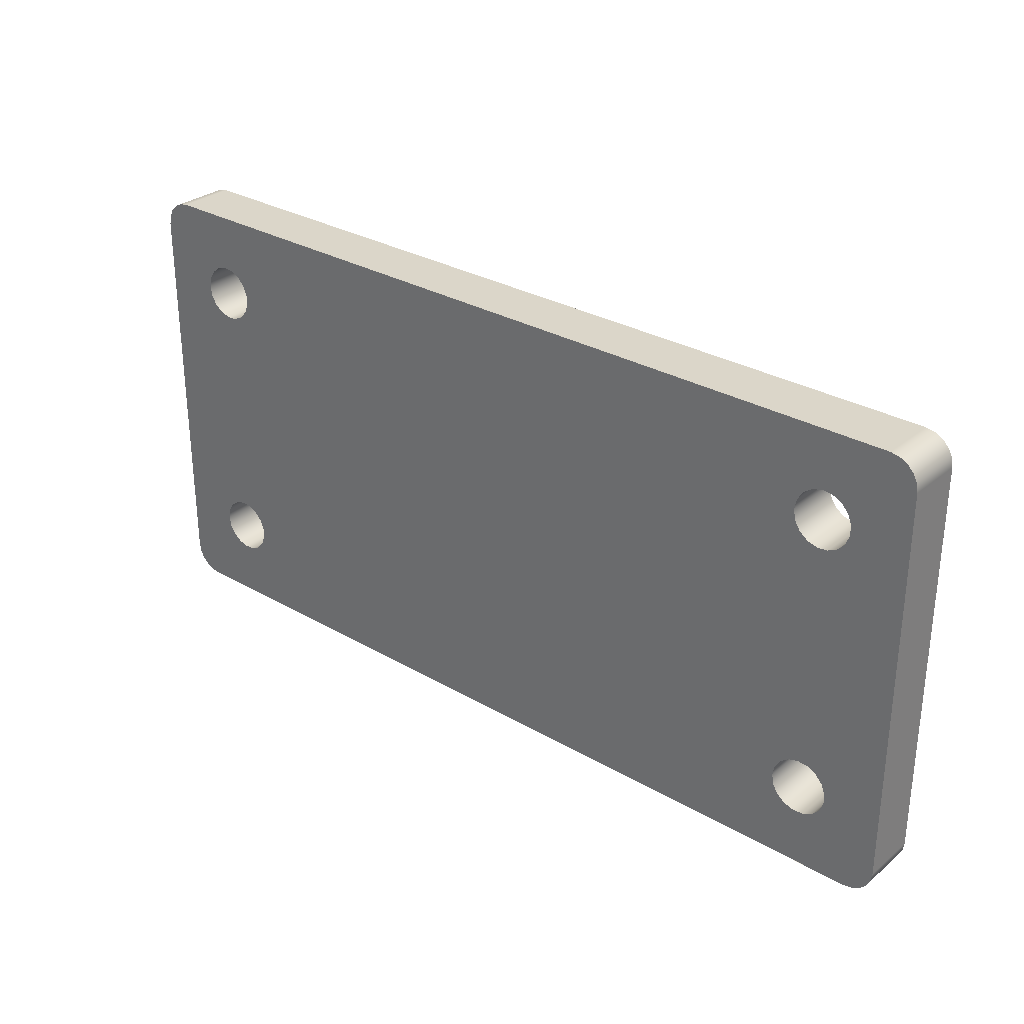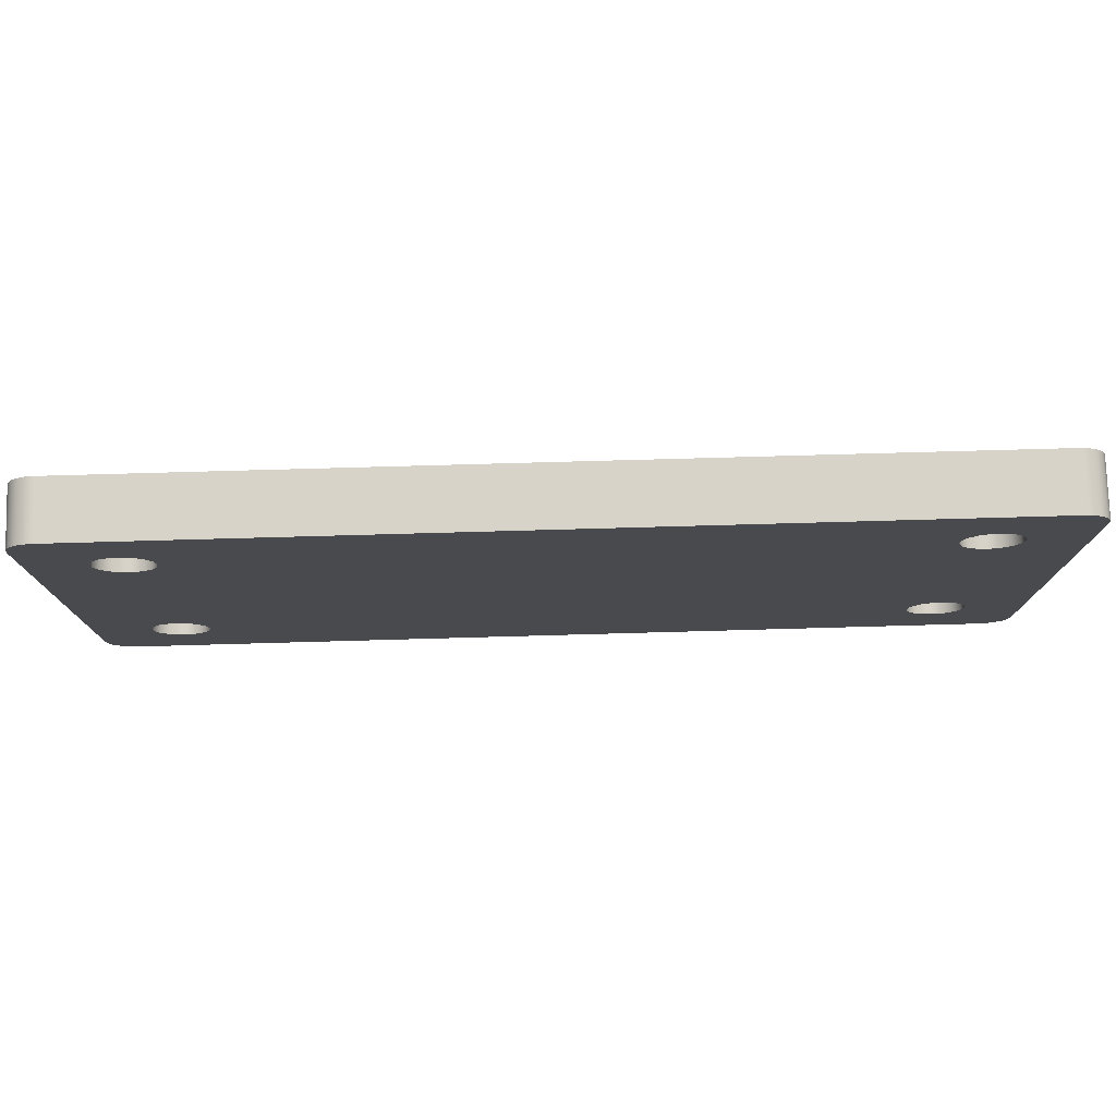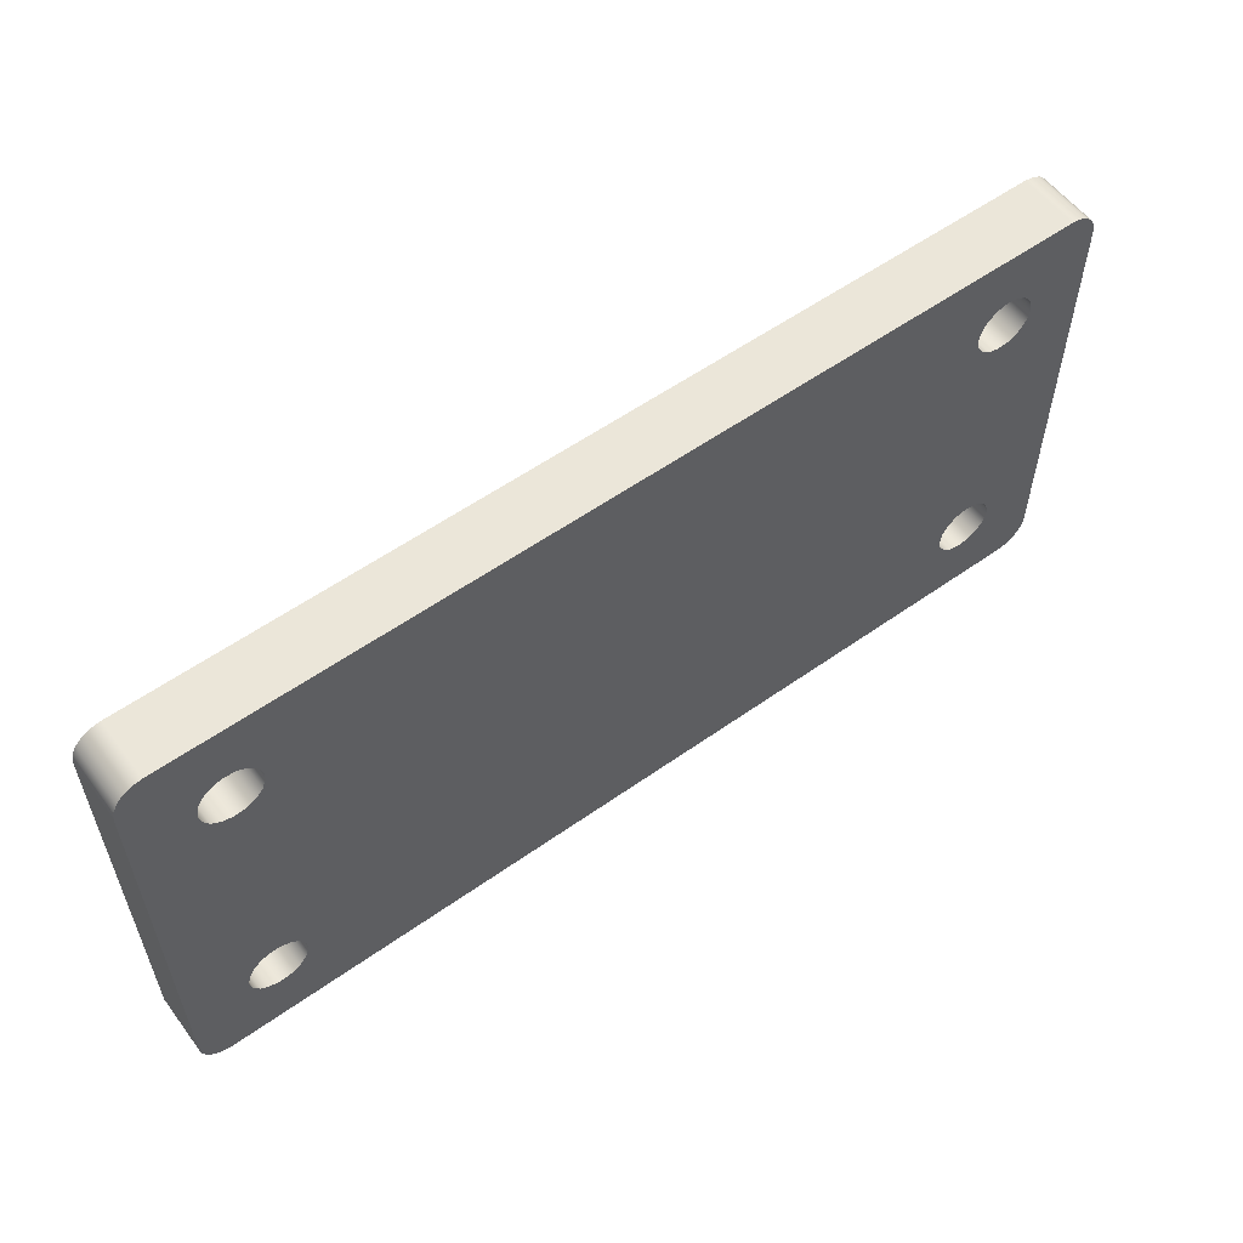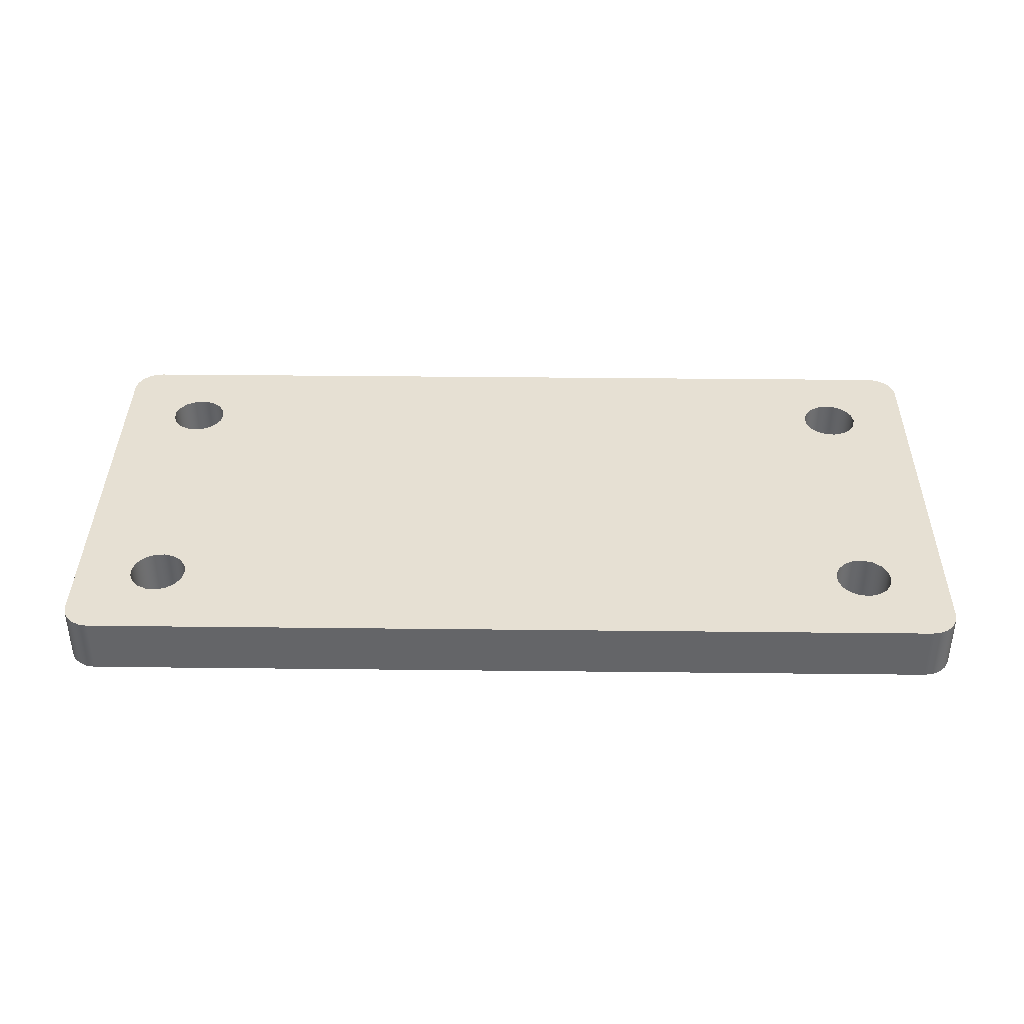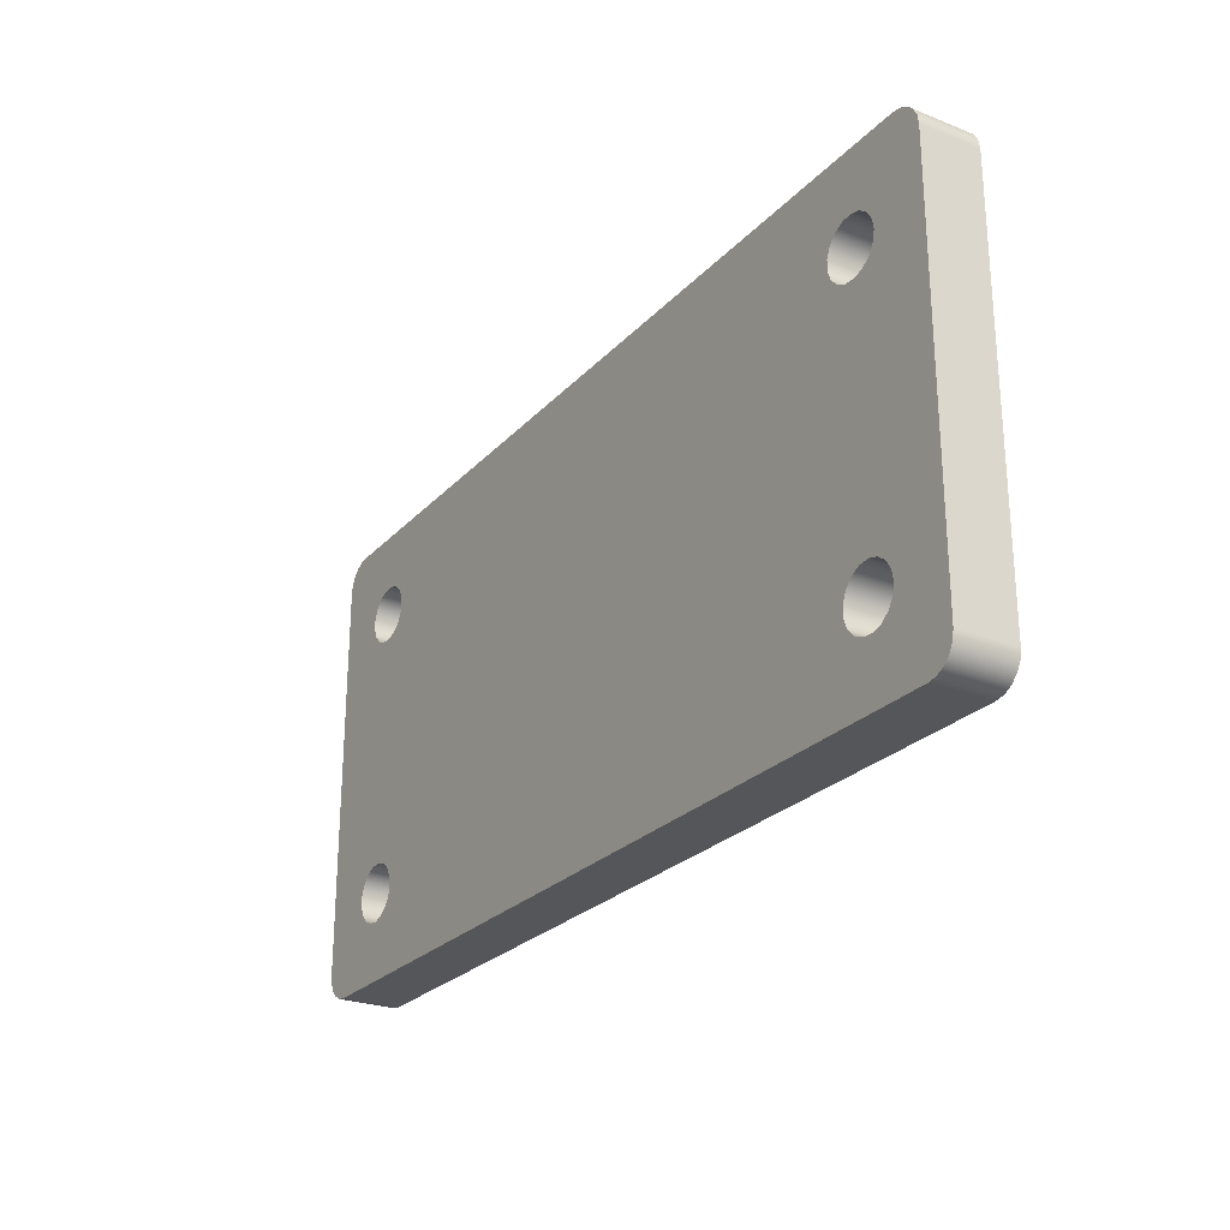
<metadata>
{"format":"obj","ext":"obj","renderer":"f3d","projection":"perspective","resolution":1024,"background":"white","views":[{"elev":29.9,"azim":40.3,"up":"+Y"},{"elev":77.1,"azim":178.4,"up":"+Y"},{"elev":56.8,"azim":-36.5,"up":"+Y"},{"elev":38.3,"azim":-179.2,"up":"+Z"},{"elev":-25.4,"azim":-122.1,"up":"+Y"}]}
</metadata>
<code>
v 1 6.5 1
v 1.034 6.319 1
v 1.13 6.163 1
v 1.277 6.052 1
v 1.454 6.002 1
v 1.637 6.019 1
v 1.801 6.101 1
v 1.925 6.237 1
v 1.991 6.408 1
v 1.991 6.592 1
v 1.925 6.763 1
v 1.801 6.899 1
v 1.637 6.981 1
v 1.454 6.998 1
v 1.277 6.948 1
v 1.13 6.837 1
v 1.034 6.681 1
v 1 6.5 0
v 1.034 6.681 0
v 1.13 6.837 0
v 1.277 6.948 0
v 1.454 6.998 0
v 1.637 6.981 0
v 1.801 6.899 0
v 1.925 6.763 0
v 1.991 6.592 0
v 1.991 6.408 0
v 1.925 6.237 0
v 1.801 6.101 0
v 1.637 6.019 0
v 1.454 6.002 0
v 1.277 6.052 0
v 1.13 6.163 0
v 1.034 6.319 0
v 1 6.5 1
v 1 6.5 0
v 1 1.5 1
v 1.034 1.319 1
v 1.13 1.163 1
v 1.277 1.052 1
v 1.454 1.002 1
v 1.637 1.019 1
v 1.801 1.101 1
v 1.925 1.237 1
v 1.991 1.408 1
v 1.991 1.592 1
v 1.925 1.763 1
v 1.801 1.899 1
v 1.637 1.981 1
v 1.454 1.998 1
v 1.277 1.948 1
v 1.13 1.837 1
v 1.034 1.681 1
v 1 1.5 0
v 1.034 1.681 0
v 1.13 1.837 0
v 1.277 1.948 0
v 1.454 1.998 0
v 1.637 1.981 0
v 1.801 1.899 0
v 1.925 1.763 0
v 1.991 1.592 0
v 1.991 1.408 0
v 1.925 1.237 0
v 1.801 1.101 0
v 1.637 1.019 0
v 1.454 1.002 0
v 1.277 1.052 0
v 1.13 1.163 0
v 1.034 1.319 0
v 1 1.5 1
v 1 1.5 0
v 14 6.5 1
v 14.03 6.319 1
v 14.13 6.163 1
v 14.28 6.052 1
v 14.45 6.002 1
v 14.64 6.019 1
v 14.8 6.101 1
v 14.93 6.237 1
v 14.99 6.408 1
v 14.99 6.592 1
v 14.93 6.763 1
v 14.8 6.899 1
v 14.64 6.981 1
v 14.45 6.998 1
v 14.28 6.948 1
v 14.13 6.837 1
v 14.03 6.681 1
v 14 6.5 0
v 14.03 6.681 0
v 14.13 6.837 0
v 14.28 6.948 0
v 14.45 6.998 0
v 14.64 6.981 0
v 14.8 6.899 0
v 14.93 6.763 0
v 14.99 6.592 0
v 14.99 6.408 0
v 14.93 6.237 0
v 14.8 6.101 0
v 14.64 6.019 0
v 14.45 6.002 0
v 14.28 6.052 0
v 14.13 6.163 0
v 14.03 6.319 0
v 14 6.5 1
v 14 6.5 0
v 14 1.5 1
v 14.03 1.319 1
v 14.13 1.163 1
v 14.28 1.052 1
v 14.45 1.002 1
v 14.64 1.019 1
v 14.8 1.101 1
v 14.93 1.237 1
v 14.99 1.408 1
v 14.99 1.592 1
v 14.93 1.763 1
v 14.8 1.899 1
v 14.64 1.981 1
v 14.45 1.998 1
v 14.28 1.948 1
v 14.13 1.837 1
v 14.03 1.681 1
v 14 1.5 0
v 14.03 1.681 0
v 14.13 1.837 0
v 14.28 1.948 0
v 14.45 1.998 0
v 14.64 1.981 0
v 14.8 1.899 0
v 14.93 1.763 0
v 14.99 1.592 0
v 14.99 1.408 0
v 14.93 1.237 0
v 14.8 1.101 0
v 14.64 1.019 0
v 14.45 1.002 0
v 14.28 1.052 0
v 14.13 1.163 0
v 14.03 1.319 0
v 14 1.5 1
v 14 1.5 0
v -4.441e-16 7.5 0
v 0 0.5 0
v 0 0.5 1
v 0 7.5 1
v 0.5 8 0
v 0.3455 7.976 0
v 0.2061 7.905 0
v 0.09549 7.794 0
v 0.02447 7.655 0
v -4.441e-16 7.5 0
v 0 7.5 1
v 0.02447 7.655 1
v 0.09549 7.794 1
v 0.2061 7.905 1
v 0.3455 7.976 1
v 0.5 8 1
v 15.5 8 0
v 0.5 8 0
v 0.5 8 1
v 15.5 8 1
v 16 7.5 0
v 15.98 7.655 0
v 15.9 7.794 0
v 15.79 7.905 0
v 15.65 7.976 0
v 15.5 8 0
v 15.5 8 1
v 15.65 7.976 1
v 15.79 7.905 1
v 15.9 7.794 1
v 15.98 7.655 1
v 16 7.5 1
v 16 0.5 0
v 16 7.5 0
v 16 7.5 1
v 16 0.5 1
v 15.5 -6.661e-16 0
v 15.65 0.02447 0
v 15.79 0.09549 0
v 15.9 0.2061 0
v 15.98 0.3455 0
v 16 0.5 0
v 16 0.5 1
v 15.98 0.3455 1
v 15.9 0.2061 1
v 15.79 0.09549 1
v 15.65 0.02447 1
v 15.5 -6.661e-16 1
v 0.5 0 0
v 15.5 -6.661e-16 0
v 15.5 -6.661e-16 1
v 0.5 0 1
v 0 0.5 0
v 0.02447 0.3455 0
v 0.09549 0.2061 0
v 0.2061 0.09549 0
v 0.3455 0.02447 0
v 0.5 0 0
v 0.5 0 1
v 0.3455 0.02447 1
v 0.2061 0.09549 1
v 0.09549 0.2061 1
v 0.02447 0.3455 1
v 0 0.5 1
v 14 1.5 1
v 14.03 1.681 1
v 14.13 1.837 1
v 14.28 1.948 1
v 14.45 1.998 1
v 14.64 1.981 1
v 14.8 1.899 1
v 14.93 1.763 1
v 14.99 1.592 1
v 14.99 1.408 1
v 14.93 1.237 1
v 14.8 1.101 1
v 14.64 1.019 1
v 14.45 1.002 1
v 14.28 1.052 1
v 14.13 1.163 1
v 14.03 1.319 1
v 14 6.5 1
v 14.03 6.681 1
v 14.13 6.837 1
v 14.28 6.948 1
v 14.45 6.998 1
v 14.64 6.981 1
v 14.8 6.899 1
v 14.93 6.763 1
v 14.99 6.592 1
v 14.99 6.408 1
v 14.93 6.237 1
v 14.8 6.101 1
v 14.64 6.019 1
v 14.45 6.002 1
v 14.28 6.052 1
v 14.13 6.163 1
v 14.03 6.319 1
v 1 1.5 1
v 1.034 1.681 1
v 1.13 1.837 1
v 1.277 1.948 1
v 1.454 1.998 1
v 1.637 1.981 1
v 1.801 1.899 1
v 1.925 1.763 1
v 1.991 1.592 1
v 1.991 1.408 1
v 1.925 1.237 1
v 1.801 1.101 1
v 1.637 1.019 1
v 1.454 1.002 1
v 1.277 1.052 1
v 1.13 1.163 1
v 1.034 1.319 1
v 1 6.5 1
v 1.034 6.681 1
v 1.13 6.837 1
v 1.277 6.948 1
v 1.454 6.998 1
v 1.637 6.981 1
v 1.801 6.899 1
v 1.925 6.763 1
v 1.991 6.592 1
v 1.991 6.408 1
v 1.925 6.237 1
v 1.801 6.101 1
v 1.637 6.019 1
v 1.454 6.002 1
v 1.277 6.052 1
v 1.13 6.163 1
v 1.034 6.319 1
v 0 0.5 1
v 0.02447 0.3455 1
v 0.09549 0.2061 1
v 0.2061 0.09549 1
v 0.3455 0.02447 1
v 0.5 0 1
v 15.5 -6.661e-16 1
v 15.65 0.02447 1
v 15.79 0.09549 1
v 15.9 0.2061 1
v 15.98 0.3455 1
v 16 0.5 1
v 16 7.5 1
v 15.98 7.655 1
v 15.9 7.794 1
v 15.79 7.905 1
v 15.65 7.976 1
v 15.5 8 1
v 0.5 8 1
v 0.3455 7.976 1
v 0.2061 7.905 1
v 0.09549 7.794 1
v 0.02447 7.655 1
v 0 7.5 1
v 14 1.5 0
v 14.03 1.319 0
v 14.13 1.163 0
v 14.28 1.052 0
v 14.45 1.002 0
v 14.64 1.019 0
v 14.8 1.101 0
v 14.93 1.237 0
v 14.99 1.408 0
v 14.99 1.592 0
v 14.93 1.763 0
v 14.8 1.899 0
v 14.64 1.981 0
v 14.45 1.998 0
v 14.28 1.948 0
v 14.13 1.837 0
v 14.03 1.681 0
v 14 6.5 0
v 14.03 6.319 0
v 14.13 6.163 0
v 14.28 6.052 0
v 14.45 6.002 0
v 14.64 6.019 0
v 14.8 6.101 0
v 14.93 6.237 0
v 14.99 6.408 0
v 14.99 6.592 0
v 14.93 6.763 0
v 14.8 6.899 0
v 14.64 6.981 0
v 14.45 6.998 0
v 14.28 6.948 0
v 14.13 6.837 0
v 14.03 6.681 0
v 1 1.5 0
v 1.034 1.319 0
v 1.13 1.163 0
v 1.277 1.052 0
v 1.454 1.002 0
v 1.637 1.019 0
v 1.801 1.101 0
v 1.925 1.237 0
v 1.991 1.408 0
v 1.991 1.592 0
v 1.925 1.763 0
v 1.801 1.899 0
v 1.637 1.981 0
v 1.454 1.998 0
v 1.277 1.948 0
v 1.13 1.837 0
v 1.034 1.681 0
v 1 6.5 0
v 1.034 6.319 0
v 1.13 6.163 0
v 1.277 6.052 0
v 1.454 6.002 0
v 1.637 6.019 0
v 1.801 6.101 0
v 1.925 6.237 0
v 1.991 6.408 0
v 1.991 6.592 0
v 1.925 6.763 0
v 1.801 6.899 0
v 1.637 6.981 0
v 1.454 6.998 0
v 1.277 6.948 0
v 1.13 6.837 0
v 1.034 6.681 0
v 0.5 0 0
v 0.3455 0.02447 0
v 0.2061 0.09549 0
v 0.09549 0.2061 0
v 0.02447 0.3455 0
v 0 0.5 0
v -4.441e-16 7.5 0
v 0.02447 7.655 0
v 0.09549 7.794 0
v 0.2061 7.905 0
v 0.3455 7.976 0
v 0.5 8 0
v 15.5 8 0
v 15.65 7.976 0
v 15.79 7.905 0
v 15.9 7.794 0
v 15.98 7.655 0
v 16 7.5 0
v 16 0.5 0
v 15.98 0.3455 0
v 15.9 0.2061 0
v 15.79 0.09549 0
v 15.65 0.02447 0
v 15.5 -6.661e-16 0
g 2c100b9a-e300-11ea-a039-54bf646e7e1f
f 2 34 1
f 1 34 36
f 35 18 17
f 17 18 19
f 17 19 16
f 16 19 20
f 16 20 15
f 15 20 21
f 15 21 14
f 14 21 22
f 14 22 13
f 13 22 23
f 13 23 12
f 12 23 24
f 12 24 11
f 11 24 25
f 11 25 10
f 10 25 26
f 10 26 9
f 9 26 27
f 9 27 8
f 8 27 28
f 8 28 7
f 7 28 29
f 7 29 6
f 6 29 30
f 6 30 5
f 5 30 31
f 5 31 4
f 4 31 32
f 4 32 3
f 3 32 33
f 3 33 2
f 2 33 34
g 2c10a7dc-e300-11ea-8bf5-54bf646e7e1f
f 38 70 37
f 37 70 72
f 71 54 53
f 53 54 55
f 53 55 52
f 52 55 56
f 52 56 51
f 51 56 57
f 51 57 50
f 50 57 58
f 50 58 49
f 49 58 59
f 49 59 48
f 48 59 60
f 48 60 47
f 47 60 61
f 47 61 46
f 46 61 62
f 46 62 45
f 45 62 63
f 45 63 44
f 44 63 64
f 44 64 43
f 43 64 65
f 43 65 42
f 42 65 66
f 42 66 41
f 41 66 67
f 41 67 40
f 40 67 68
f 40 68 39
f 39 68 69
f 39 69 38
f 38 69 70
g 2c111d2e-e300-11ea-a19b-54bf646e7e1f
f 74 106 73
f 73 106 108
f 107 90 89
f 89 90 91
f 89 91 88
f 88 91 92
f 88 92 87
f 87 92 93
f 87 93 86
f 86 93 94
f 86 94 85
f 85 94 95
f 85 95 84
f 84 95 96
f 84 96 83
f 83 96 97
f 83 97 82
f 82 97 98
f 82 98 81
f 81 98 99
f 81 99 80
f 80 99 100
f 80 100 79
f 79 100 101
f 79 101 78
f 78 101 102
f 78 102 77
f 77 102 103
f 77 103 76
f 76 103 104
f 76 104 75
f 75 104 105
f 75 105 74
f 74 105 106
g 2c11b94a-e300-11ea-a143-54bf646e7e1f
f 110 142 109
f 109 142 144
f 143 126 125
f 125 126 127
f 125 127 124
f 124 127 128
f 124 128 123
f 123 128 129
f 123 129 122
f 122 129 130
f 122 130 121
f 121 130 131
f 121 131 120
f 120 131 132
f 120 132 119
f 119 132 133
f 119 133 118
f 118 133 134
f 118 134 117
f 117 134 135
f 117 135 116
f 116 135 136
f 116 136 115
f 115 136 137
f 115 137 114
f 114 137 138
f 114 138 113
f 113 138 139
f 113 139 112
f 112 139 140
f 112 140 111
f 111 140 141
f 111 141 110
f 110 141 142
g 2c127cba-e300-11ea-aa62-54bf646e7e1f
f 145 146 148
f 148 146 147
g 2c1366f0-e300-11ea-8ee3-54bf646e7e1f
f 160 149 159
f 159 149 150
f 159 150 158
f 158 150 151
f 158 151 157
f 157 151 152
f 157 152 156
f 156 152 153
f 156 153 155
f 155 153 154
g 2c140330-e300-11ea-9b2c-54bf646e7e1f
f 161 162 164
f 164 162 163
g 2c14c6a6-e300-11ea-bf2c-54bf646e7e1f
f 176 165 175
f 175 165 166
f 175 166 174
f 174 166 167
f 174 167 173
f 173 167 168
f 173 168 172
f 172 168 169
f 172 169 171
f 171 169 170
g 2c1562c0-e300-11ea-8e91-54bf646e7e1f
f 177 178 180
f 180 178 179
g 2c162610-e300-11ea-b0f8-54bf646e7e1f
f 192 181 191
f 191 181 182
f 191 182 190
f 190 182 183
f 190 183 189
f 189 183 184
f 189 184 188
f 188 184 185
f 188 185 187
f 187 185 186
g 2c16c250-e300-11ea-9885-54bf646e7e1f
f 193 194 196
f 196 194 195
g 2c1785c6-e300-11ea-b968-54bf646e7e1f
f 208 197 207
f 207 197 198
f 207 198 206
f 206 198 199
f 206 199 205
f 205 199 200
f 205 200 204
f 204 200 201
f 204 201 203
f 203 201 202
g 2c1848e8-e300-11ea-a8b3-54bf646e7e1f
f 210 251 209
f 209 251 252
f 209 252 225
f 225 252 253
f 225 253 224
f 224 253 254
f 224 254 223
f 223 254 282
f 223 282 283
f 251 210 250
f 250 210 211
f 250 211 249
f 249 211 212
f 249 212 271
f 271 212 240
f 271 240 241
f 240 212 239
f 239 212 213
f 239 213 214
f 239 214 238
f 238 214 215
f 238 215 237
f 237 215 216
f 237 216 236
f 236 216 288
f 236 288 289
f 216 217 288
f 288 217 218
f 288 218 219
f 219 220 288
f 288 220 221
f 288 221 287
f 287 221 283
f 287 283 286
f 286 283 285
f 285 283 284
f 221 222 283
f 283 222 223
f 227 268 226
f 226 268 269
f 226 269 242
f 242 269 270
f 242 270 241
f 241 270 271
f 268 227 267
f 267 227 228
f 267 228 266
f 266 228 229
f 266 229 295
f 295 229 294
f 294 229 230
f 294 230 231
f 232 289 231
f 231 289 290
f 231 290 294
f 294 290 291
f 294 291 292
f 232 233 289
f 289 233 234
f 289 234 235
f 235 236 289
f 259 243 277
f 277 243 244
f 277 244 245
f 246 274 245
f 245 274 275
f 245 275 277
f 277 275 300
f 300 275 276
f 300 276 260
f 274 246 273
f 273 246 247
f 273 247 248
f 273 248 272
f 272 248 249
f 272 249 271
f 254 255 282
f 282 255 256
f 282 256 278
f 278 256 277
f 277 256 257
f 277 257 258
f 258 259 277
f 260 261 300
f 300 261 262
f 300 262 263
f 263 264 300
f 300 264 299
f 299 264 295
f 299 295 298
f 298 295 297
f 297 295 296
f 264 265 295
f 295 265 266
f 278 279 282
f 282 279 280
f 282 280 281
f 292 293 294
g 2c19334a-e300-11ea-a3ea-54bf646e7e1f
f 302 343 301
f 301 343 344
f 301 344 317
f 317 344 345
f 317 345 316
f 316 345 346
f 316 346 315
f 315 346 358
f 315 358 321
f 321 358 320
f 320 358 359
f 320 359 319
f 319 359 360
f 319 360 318
f 318 360 361
f 318 361 334
f 334 361 362
f 334 362 333
f 333 362 363
f 333 363 332
f 332 363 380
f 332 380 381
f 343 302 342
f 342 302 303
f 342 303 341
f 341 303 304
f 341 304 369
f 369 304 392
f 392 304 305
f 392 305 306
f 307 387 306
f 306 387 388
f 306 388 392
f 392 388 389
f 392 389 390
f 307 308 387
f 387 308 309
f 387 309 310
f 310 311 387
f 387 311 325
f 387 325 386
f 386 325 326
f 386 326 327
f 325 311 324
f 324 311 312
f 324 312 323
f 323 312 313
f 323 313 322
f 322 313 314
f 322 314 315
f 321 322 315
f 327 328 386
f 386 328 329
f 386 329 330
f 331 381 330
f 330 381 385
f 330 385 386
f 331 332 381
f 351 335 374
f 374 335 336
f 374 336 337
f 337 338 374
f 374 338 339
f 374 339 373
f 373 339 369
f 373 369 372
f 372 369 371
f 371 369 370
f 339 340 369
f 369 340 341
f 358 346 357
f 357 346 347
f 357 347 356
f 356 347 348
f 356 348 349
f 356 349 355
f 355 349 350
f 355 350 354
f 354 350 374
f 354 374 375
f 350 351 374
f 368 352 375
f 375 352 353
f 375 353 354
f 363 364 380
f 380 364 365
f 380 365 376
f 376 365 375
f 375 365 366
f 375 366 367
f 367 368 375
f 376 377 380
f 380 377 378
f 380 378 379
f 382 383 381
f 381 383 384
f 381 384 385
f 390 391 392

</code>
